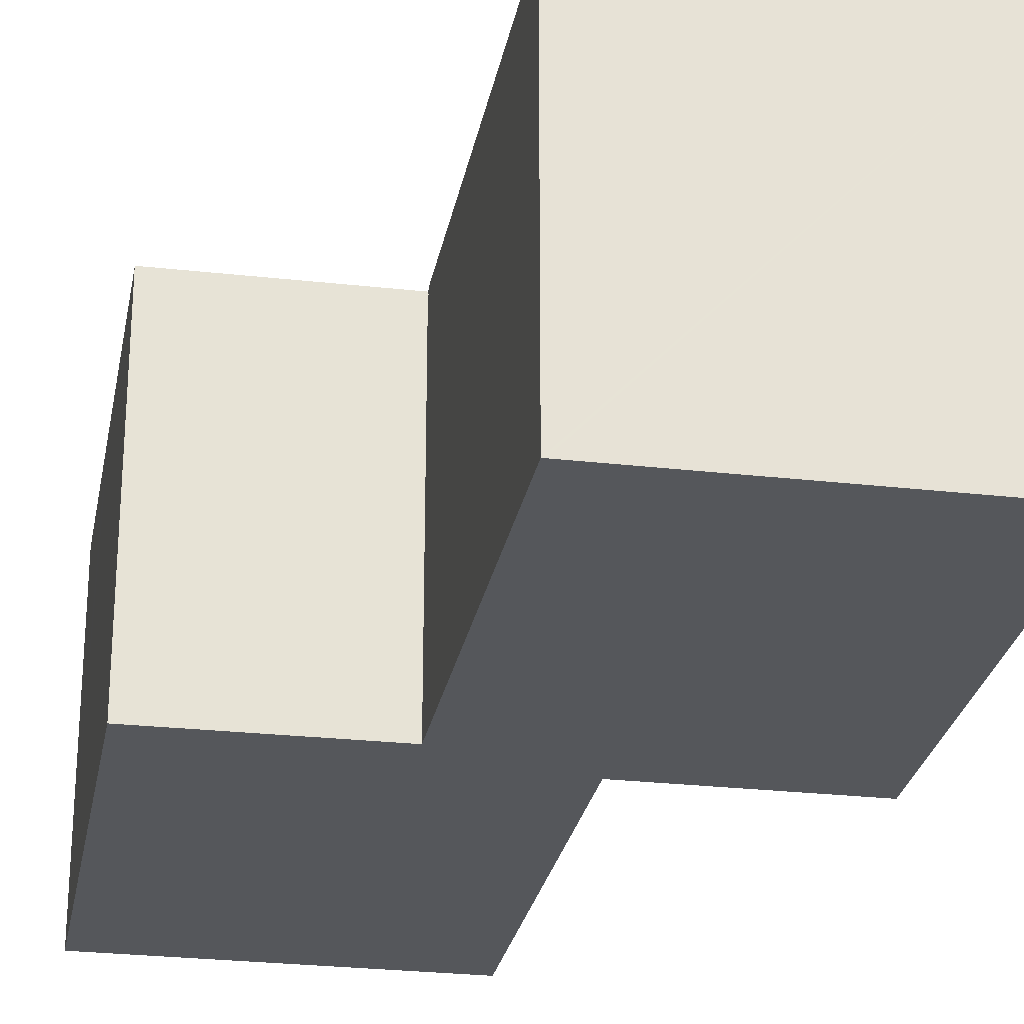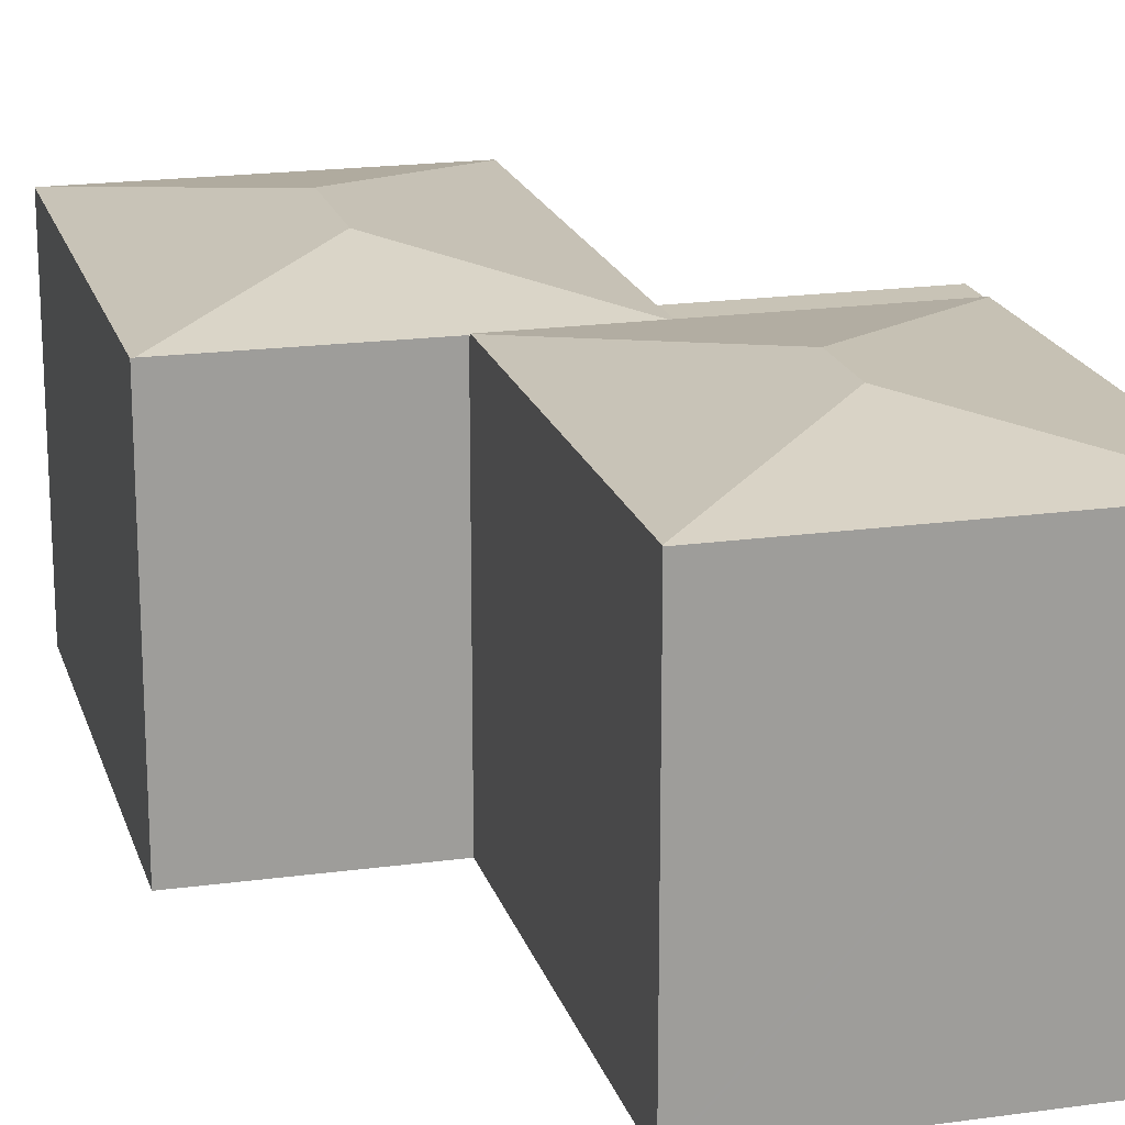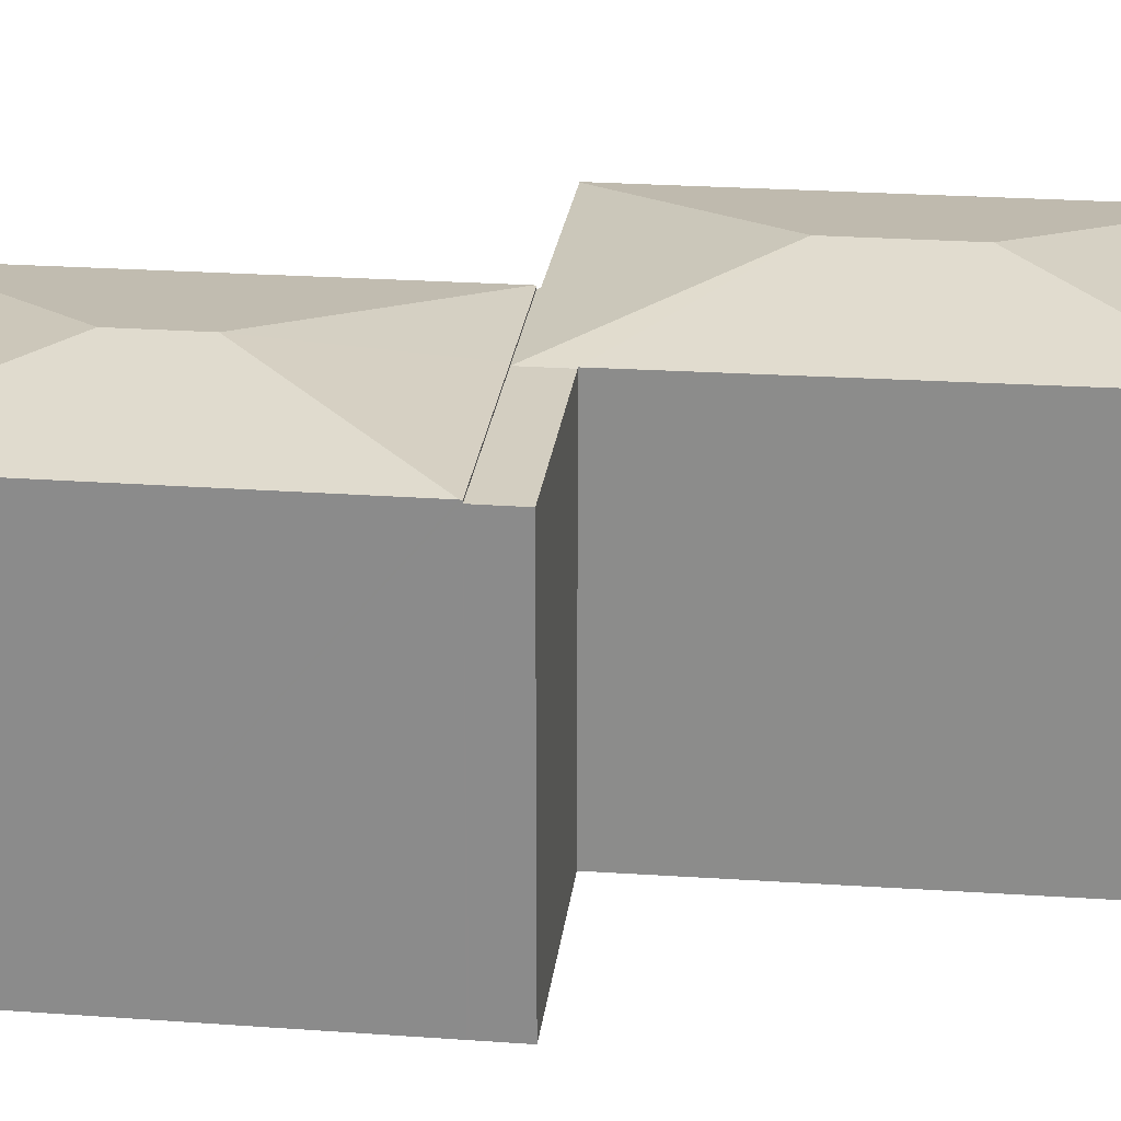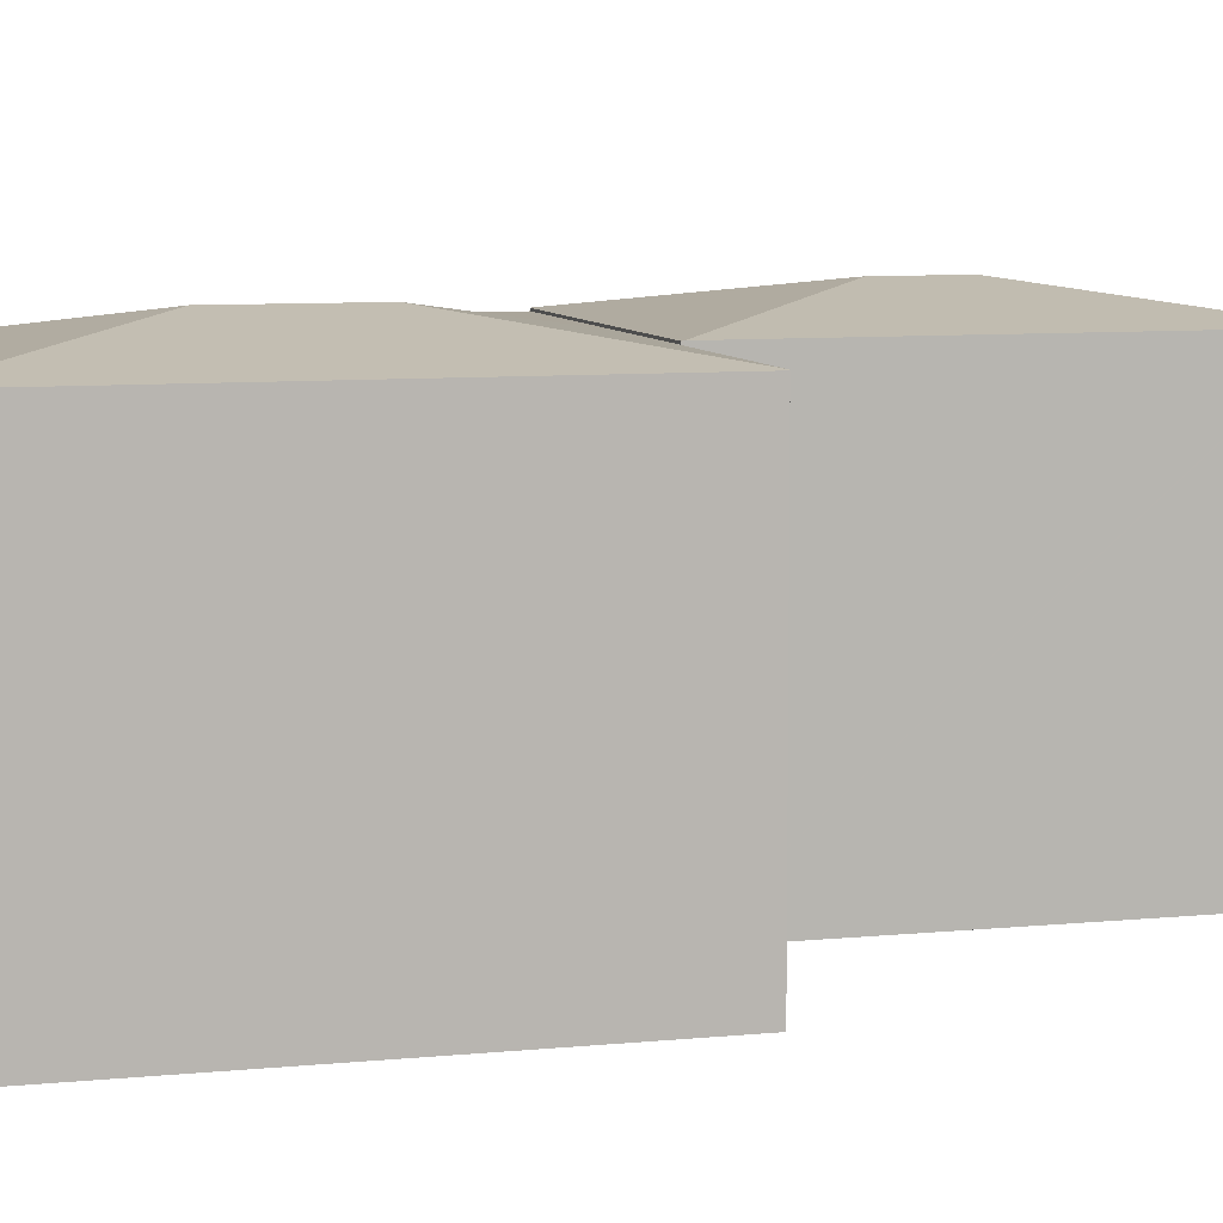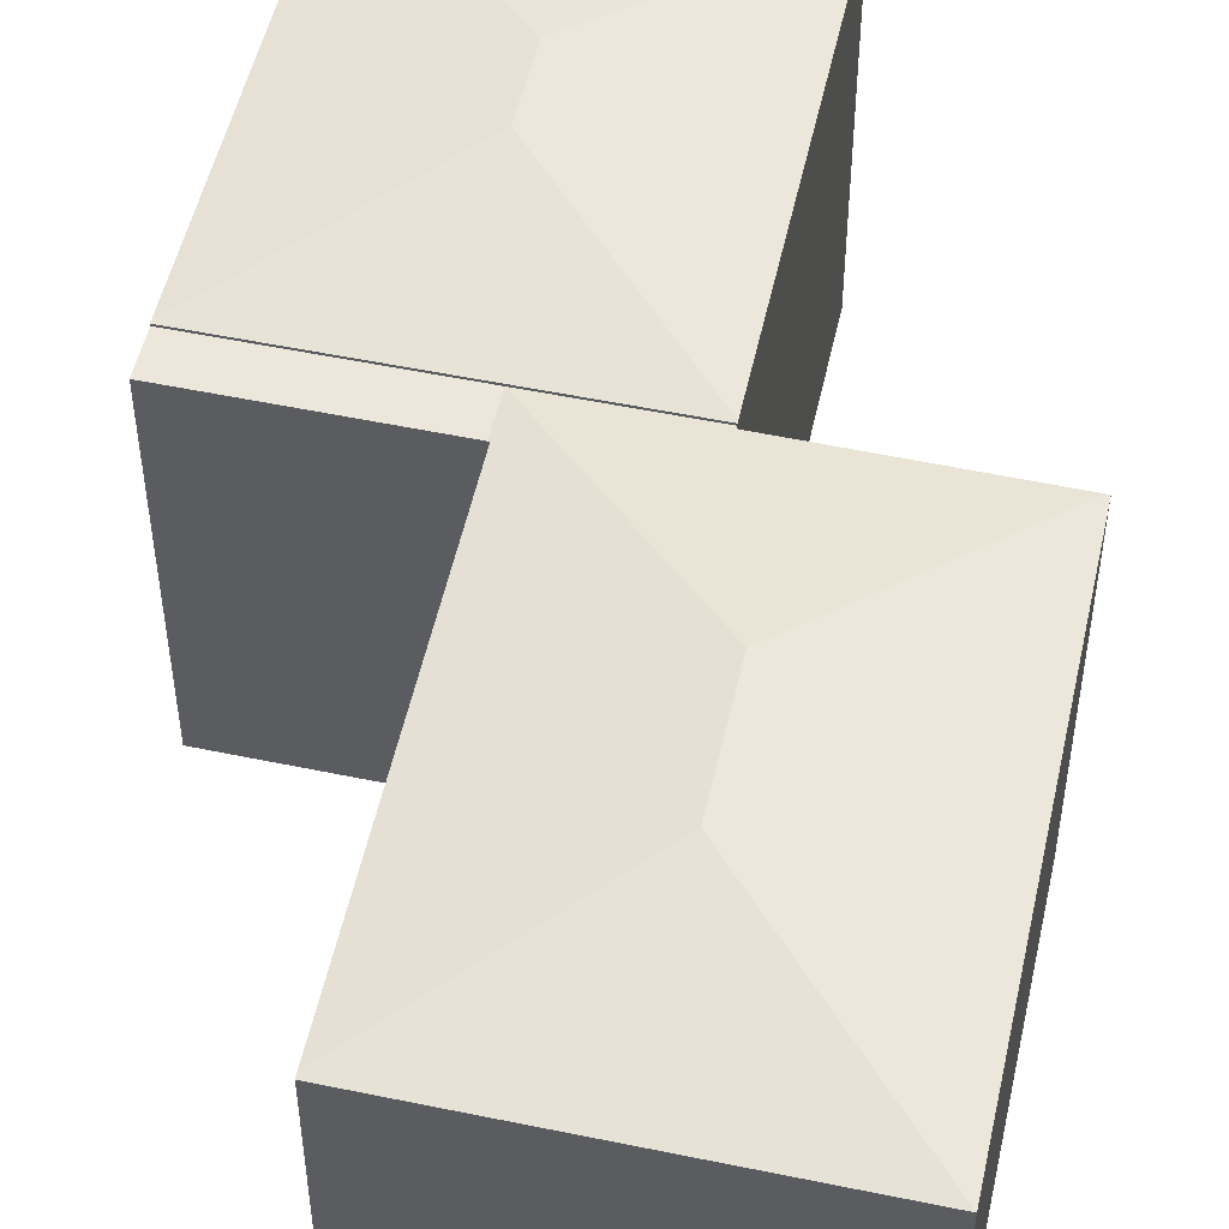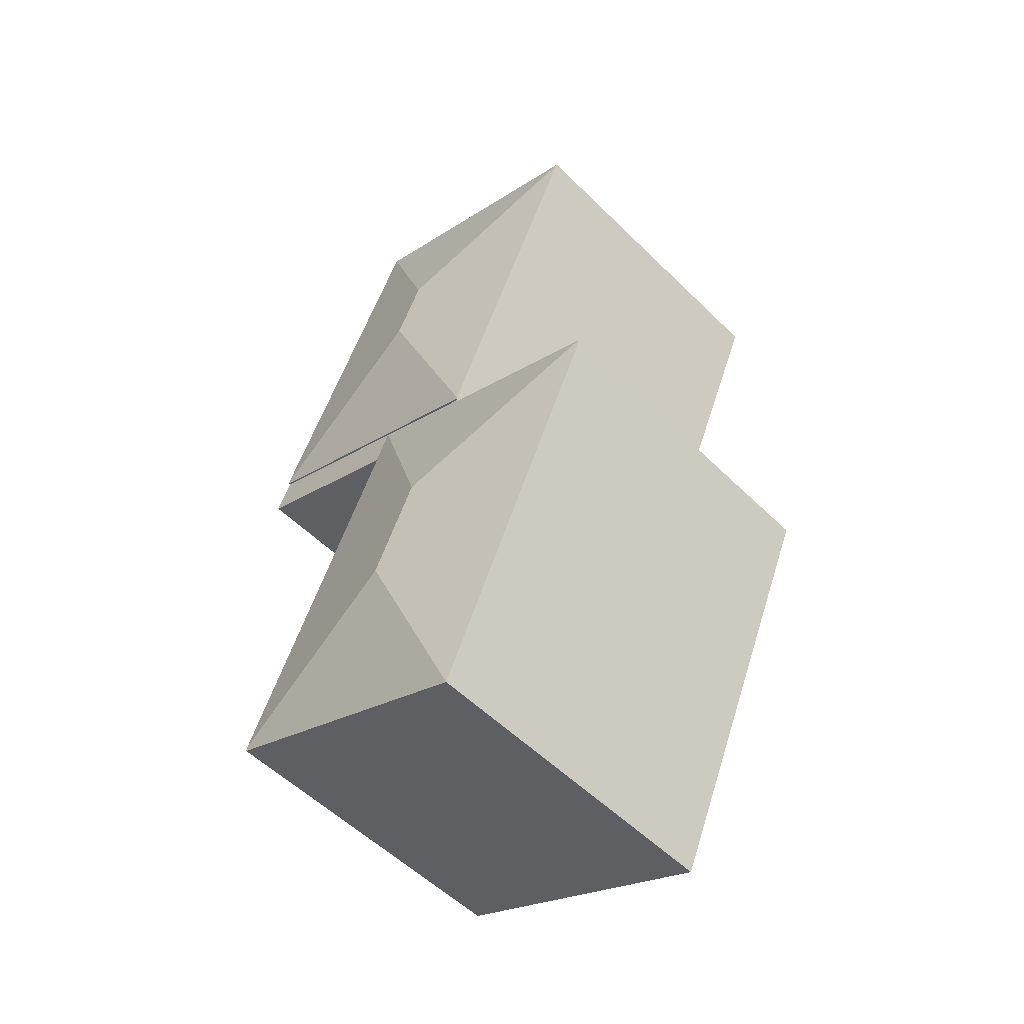
<metadata>
{"format":"obj","ext":"obj","renderer":"f3d","projection":"perspective","resolution":1024,"background":"white","views":[{"elev":-26.9,"azim":-34.7,"up":"+Y"},{"elev":19.4,"azim":-39.3,"up":"+Y"},{"elev":25.0,"azim":72.1,"up":"+Y"},{"elev":7.7,"azim":-130.4,"up":"+Y"},{"elev":52.3,"azim":168.1,"up":"+Y"},{"elev":-54.9,"azim":-135.9,"up":"+Z"}]}
</metadata>
<code>
v  19.52 18.35 25.84
v  12.54 19.7 20
v  16.86 18.34 31.65
v  25.8 18.34 12.14
v  14.14 19.7 16.48
v  25.84 18.33 12.04
v  16.08 18.33 7.594
v  9.765 18.34 4.821
v  9.806 18.33 4.731
v  5.741 18.35 13.79
v  4.716 18.35 16.07
v  1.019 18.36 24.32
v  0.992 18.34 24.38
v  1.124 18.34 24.44
v  2.999 18.34 25.3
v  3.58 18.34 25.56
v  4.193 18.34 25.84
v  4.374 18.34 25.93
v  9.043 18.34 28.07
v  0.992 -1.493e-15 24.38
v  1.124 -1.496e-15 24.44
v  16.86 -1.938e-15 31.65
v  9.043 -1.718e-15 28.07
v  2.999 -1.549e-15 25.3
v  4.374 -1.587e-15 25.93
v  3.58 -1.565e-15 25.56
v  4.193 -1.582e-15 25.84
v  19.52 -1.582e-15 25.84
v  25.8 -7.431e-16 12.14
v  25.84 -7.375e-16 12.04
v  9.806 -2.897e-16 4.731
v  16.08 -4.65e-16 7.594
v  1.019 -1.489e-15 24.32
v  9.765 -2.952e-16 4.821
v  5.741 -8.444e-16 13.79
v  4.716 -9.842e-16 16.07
v  16.08 18.22 7.594
v  26.72 18.22 10.13
v  16.97 18.22 5.65
v  25.84 18.22 12.04
v  16.89 18.24 5.611
v  11.66 19.74 -4.279
v  25.66 18.27 -14.06
v  14.17 19.74 -9.786
v  25.75 18.24 -14.25
v  14.23 18.24 -19.5
v  9.749 18.24 -21.55
v  0.121 18.26 0.057
v  5.032 18.24 -11.12
v  0 18.24 1.117e-15
v  5.938 18.24 -13.13
v  9.431 18.24 -20.85
v  9.861 18.24 4.607
v  9.806 18.22 4.731
v  0 0 0
v  9.861 -2.821e-16 4.607
v  0.121 -3.49e-18 0.057
v  26.72 -6.201e-16 10.13
v  16.89 -3.436e-16 5.611
v  25.66 8.609e-16 -14.06
v  25.75 8.727e-16 -14.25
v  16.97 -3.46e-16 5.65
v  9.749 1.32e-15 -21.55
v  14.23 1.194e-15 -19.5
v  5.032 6.81e-16 -11.12
v  9.431 1.277e-15 -20.85
v  5.938 8.037e-16 -13.13
g defaultobject
f 1 2 3
f 2 1 4
f 2 4 5
f 6 5 4
f 5 6 7
f 5 7 8
f 8 7 9
f 10 5 8
f 5 10 11
f 5 11 12
f 5 12 2
f 13 2 12
f 2 13 14
f 2 14 15
f 2 15 16
f 2 16 17
f 2 17 18
f 2 18 19
f 2 19 3
f 20 14 13
f 14 20 15
f 15 20 16
f 16 20 17
f 17 20 18
f 18 20 19
f 19 20 3
f 3 20 21
f 3 21 22
f 22 21 23
f 23 21 24
f 23 24 25
f 25 24 26
f 25 26 27
f 22 1 3
f 1 22 4
f 4 22 28
f 4 28 6
f 6 28 29
f 6 29 30
f 30 7 6
f 7 30 9
f 9 30 31
f 31 30 32
f 31 8 9
f 8 31 10
f 10 31 11
f 11 31 12
f 12 31 13
f 13 31 33
f 13 33 20
f 33 31 34
f 33 34 35
f 33 35 36
f 33 21 20
f 21 33 36
f 21 36 24
f 24 36 26
f 26 36 27
f 27 36 25
f 25 36 23
f 23 36 22
f 22 36 35
f 22 35 34
f 22 34 28
f 28 34 29
f 29 34 31
f 29 31 32
f 29 32 30
f 37 38 39
f 38 37 40
f 37 41 42
f 41 37 39
f 42 41 43
f 42 43 44
f 45 44 43
f 44 45 46
f 44 46 47
f 48 49 50
f 49 48 42
f 49 42 51
f 51 42 44
f 51 44 52
f 52 44 47
f 42 53 37
f 54 37 53
f 48 53 42
f 37 30 40
f 30 37 54
f 30 54 32
f 32 54 31
f 50 53 48
f 53 50 55
f 53 55 56
f 56 55 57
f 30 38 40
f 38 30 58
f 59 43 41
f 43 59 60
f 43 60 45
f 45 60 61
f 58 39 38
f 39 58 41
f 41 58 59
f 59 58 62
f 61 46 45
f 46 61 47
f 47 61 63
f 63 61 64
f 63 52 47
f 52 63 51
f 51 63 49
f 49 63 50
f 50 63 65
f 50 65 55
f 65 63 66
f 65 66 67
f 56 54 53
f 54 56 31
f 64 66 63
f 66 64 67
f 67 64 61
f 67 61 65
f 65 61 55
f 55 61 60
f 55 60 59
f 55 59 56
f 56 59 31
f 31 59 32
f 32 59 62
f 32 62 58
f 32 58 30

</code>
